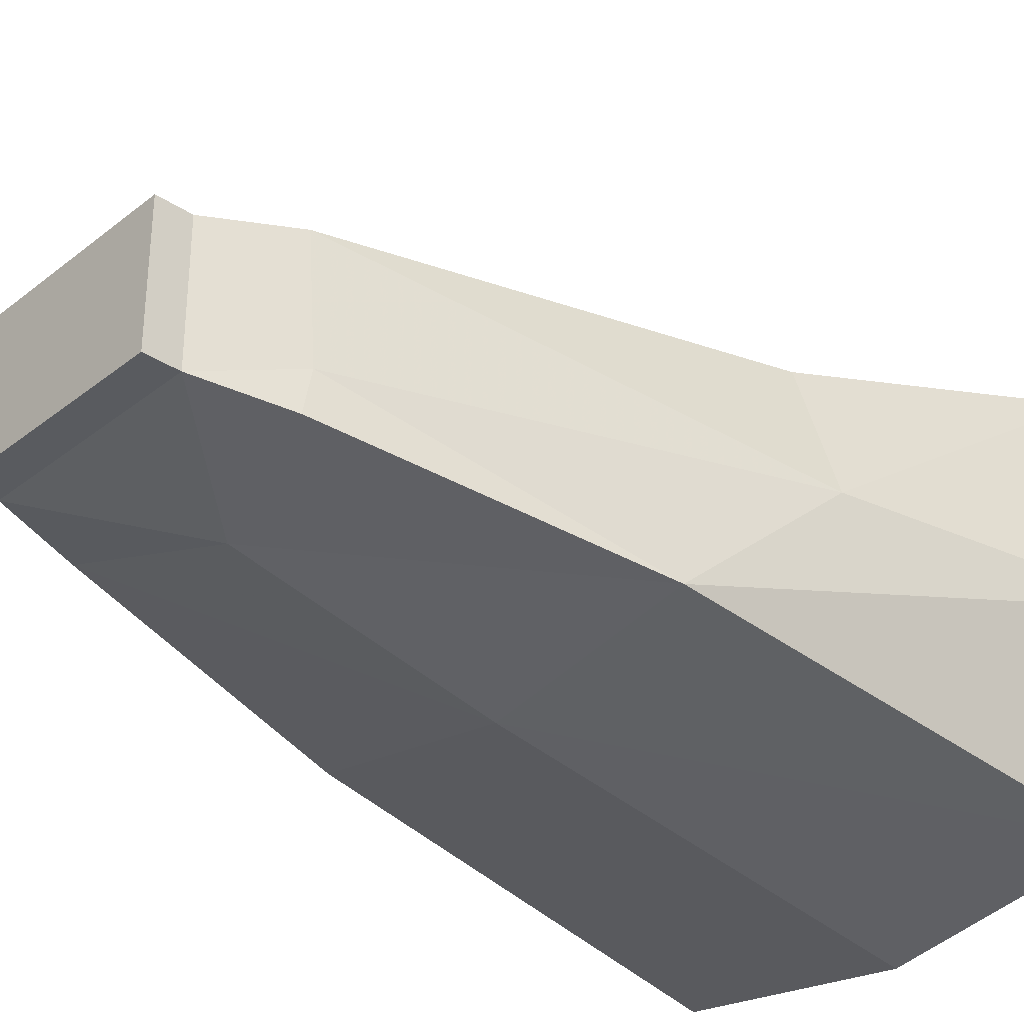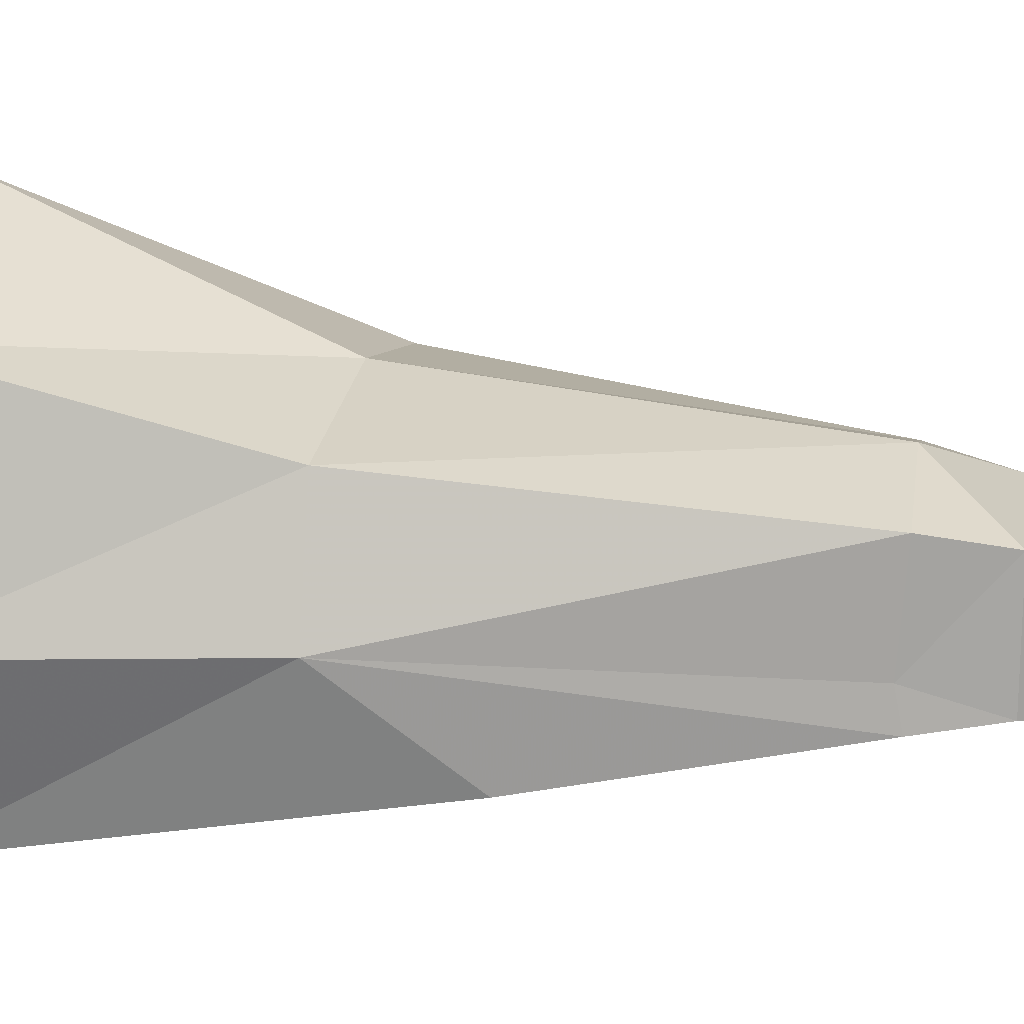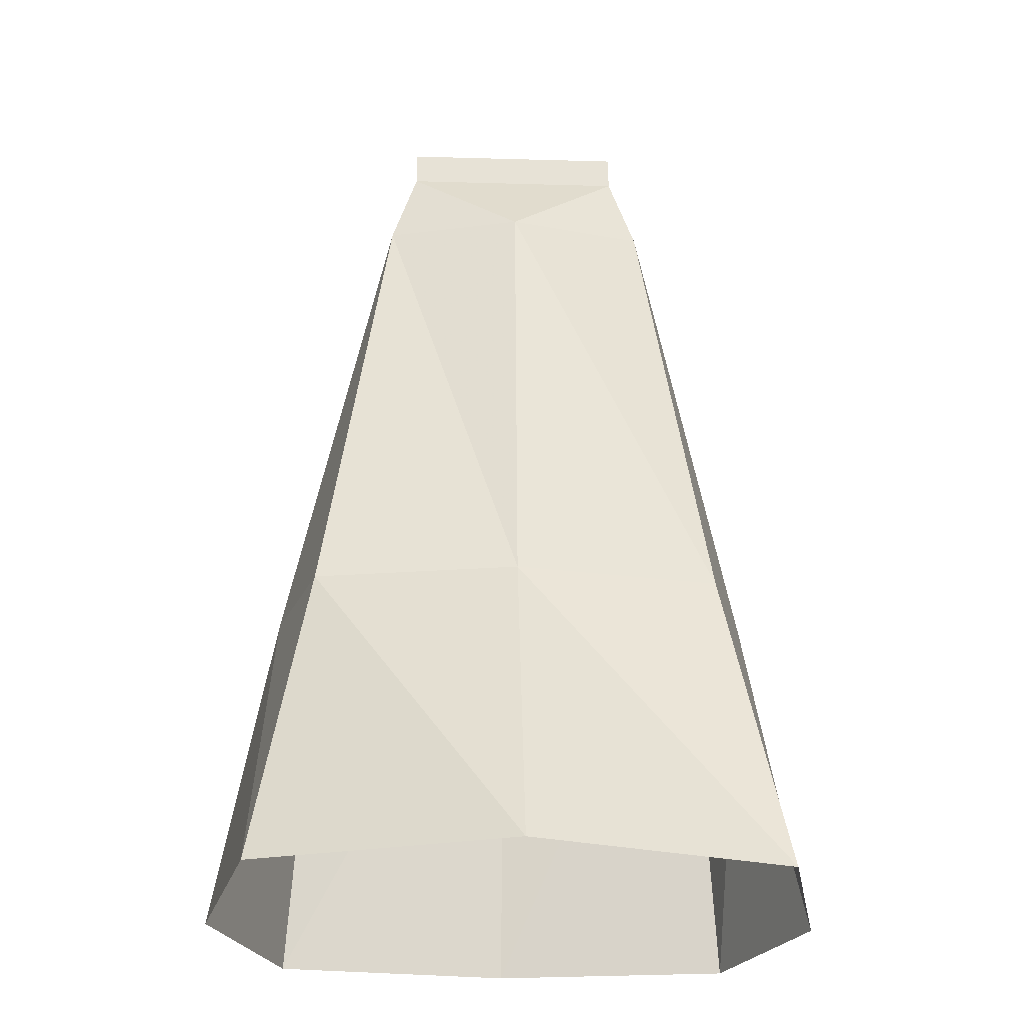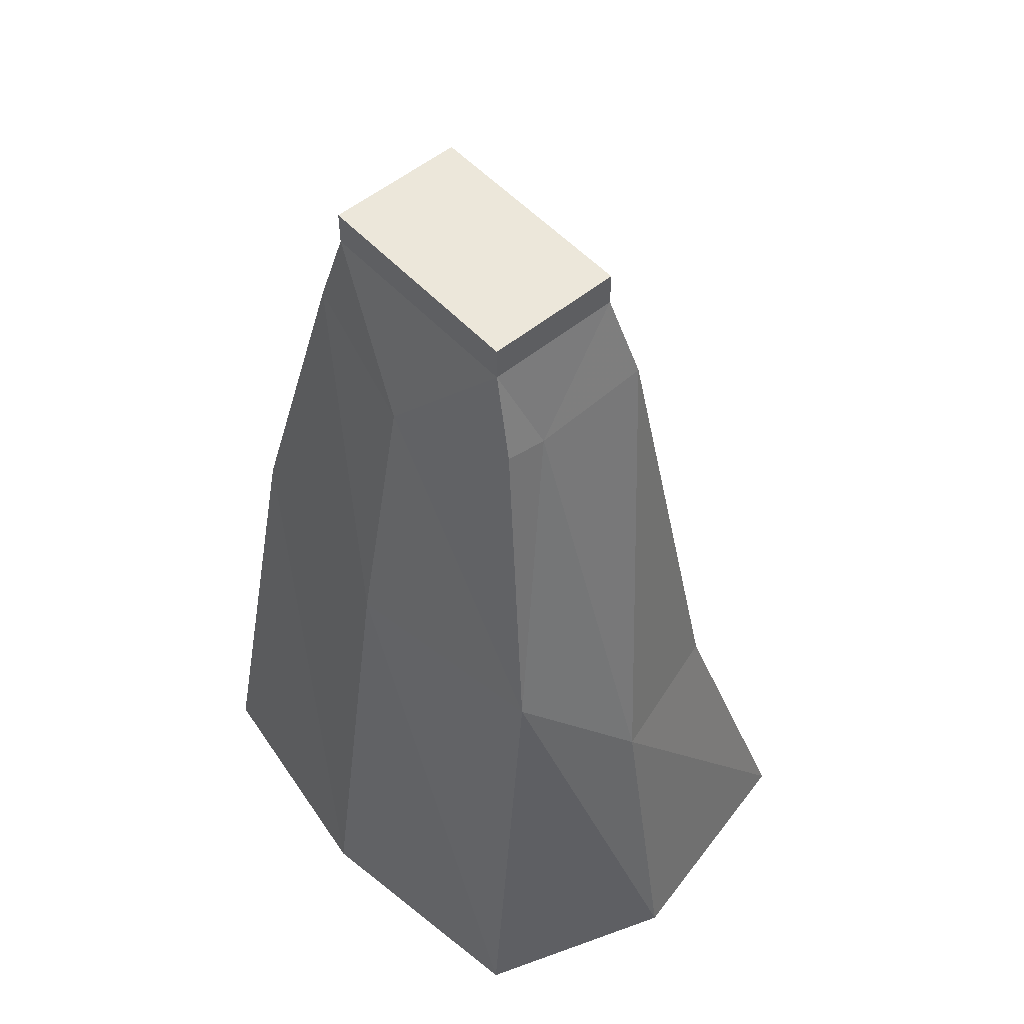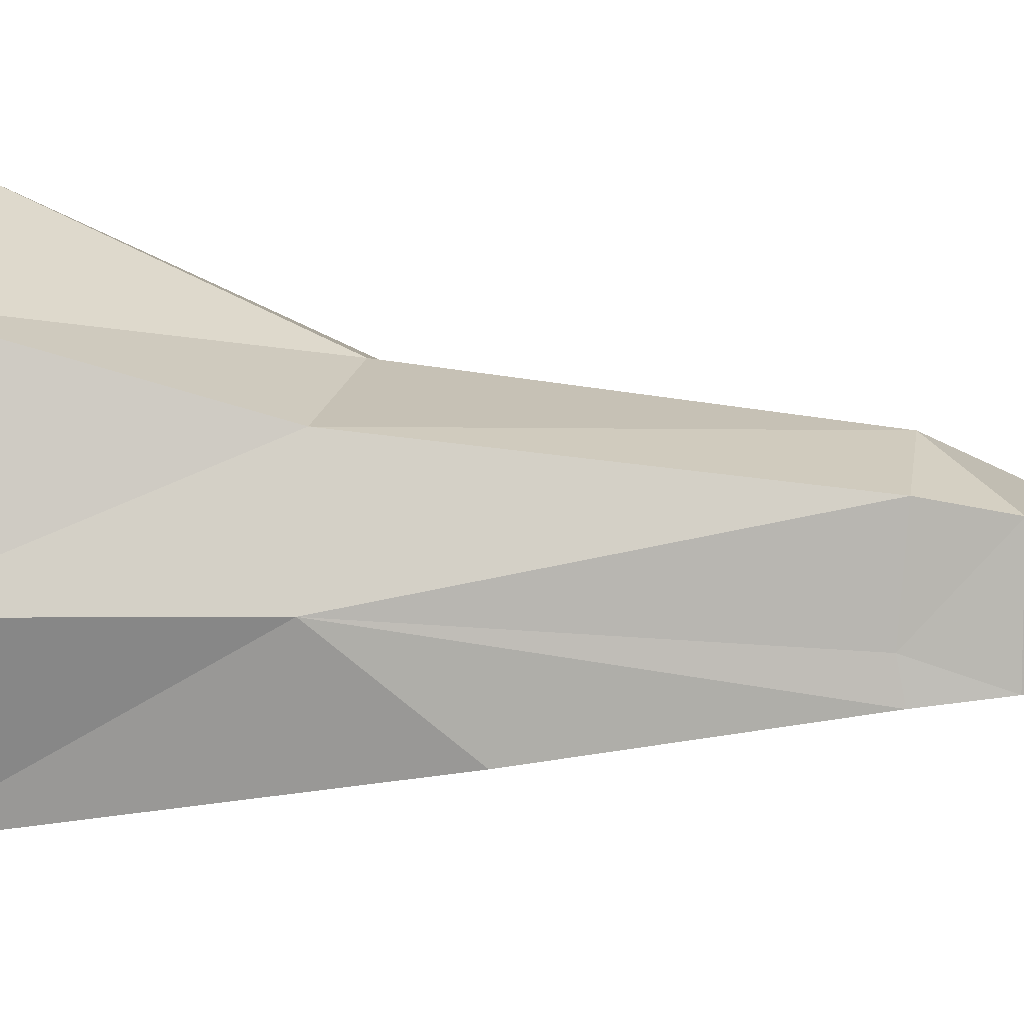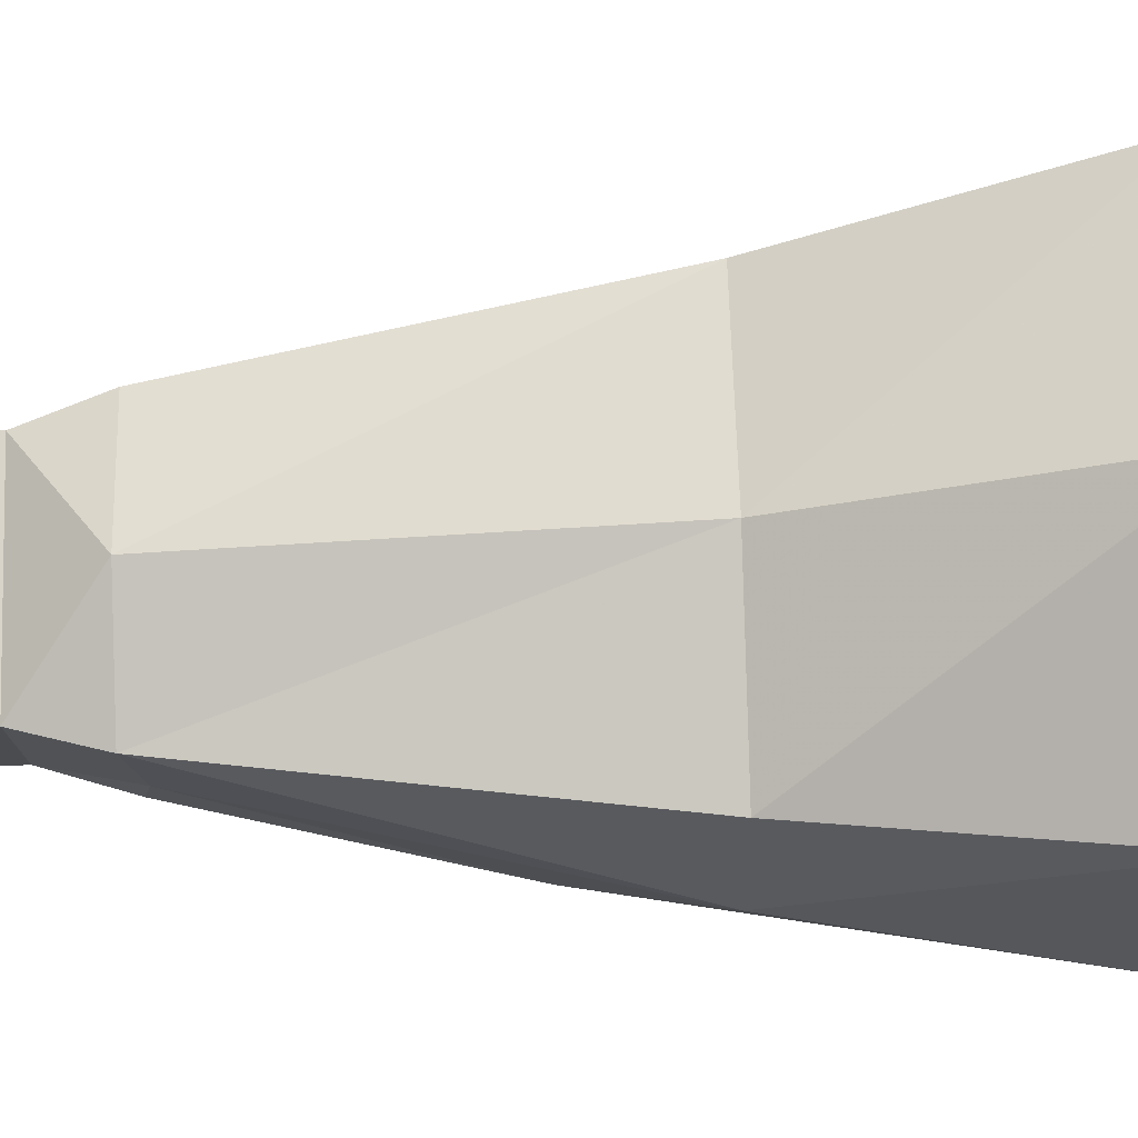
<metadata>
{"format":"obj","ext":"obj","renderer":"f3d","projection":"perspective","resolution":1024,"background":"white","views":[{"elev":-32.6,"azim":-132.6,"up":"+Z"},{"elev":16.3,"azim":99.3,"up":"+Z"},{"elev":-25.4,"azim":-2.6,"up":"+Y"},{"elev":53.0,"azim":-131.3,"up":"+Y"},{"elev":7.9,"azim":99.6,"up":"+Z"},{"elev":74.9,"azim":-91.6,"up":"+Z"}]}
</metadata>
<code>
v 0.1016 0.875 0.007812
v 0.1016 0.8438 0.1328
v 0.1016 0.875 0.1328
v -0.1016 0.875 0.1328
v -0.1016 0.875 0.007812
v -0.1016 0.8438 0.007812
v 0.1016 0.8438 0.007812
v 0.125 0.7578 0.03906
v 0.125 0.7656 0.1484
v 0 0.7656 0.1797
v -0.1016 0.8438 0.1328
v -0.125 0.7578 0.03906
v -0.125 0.7656 0
v 0 0.7266 -0.02344
v 0.125 0.7656 0
v 0.2266 0.3594 0.07031
v 0.1875 0.3594 0.1953
v 0 0.3594 0.2266
v -0.125 0.7656 0.1484
v -0.2266 0.3594 0.07031
v -0.1875 0.4844 -0.03906
v 0 0.4844 -0.07031
v 0.1875 0.4844 -0.03906
v 0.2188 0.0625 -0.1016
v 0.2812 0.0625 0.07031
v 0.2344 0.0625 0.2812
v 0 0.0625 0.3594
v -0.1875 0.3594 0.1953
v -0.2344 0.0625 0.2812
v -0.2812 0.0625 0.07031
v -0.2188 0.0625 -0.1016
v 0 0.0625 -0.1328
f 1 2 3
f 1 3 4
f 1 4 5
f 1 5 6
f 1 6 7
f 1 7 2
f 2 7 8
f 2 8 9
f 2 9 10
f 2 10 11
f 2 11 3
f 3 11 4
f 4 11 5
f 5 11 6
f 6 11 12
f 6 12 13
f 6 13 14
f 6 14 7
f 7 14 15
f 7 15 8
f 8 15 16
f 8 16 9
f 9 16 17
f 9 17 10
f 10 17 18
f 10 18 19
f 10 19 11
f 11 19 12
f 12 19 20
f 12 20 21
f 12 21 13
f 13 21 14
f 14 21 22
f 14 22 15
f 15 22 23
f 15 23 16
f 16 23 24
f 16 24 25
f 16 25 17
f 17 25 26
f 17 26 18
f 18 26 27
f 18 27 28
f 18 28 19
f 19 28 20
f 20 28 29
f 20 29 30
f 20 30 21
f 21 30 31
f 21 31 22
f 22 31 32
f 22 32 23
f 23 32 24
f 27 29 28

</code>
